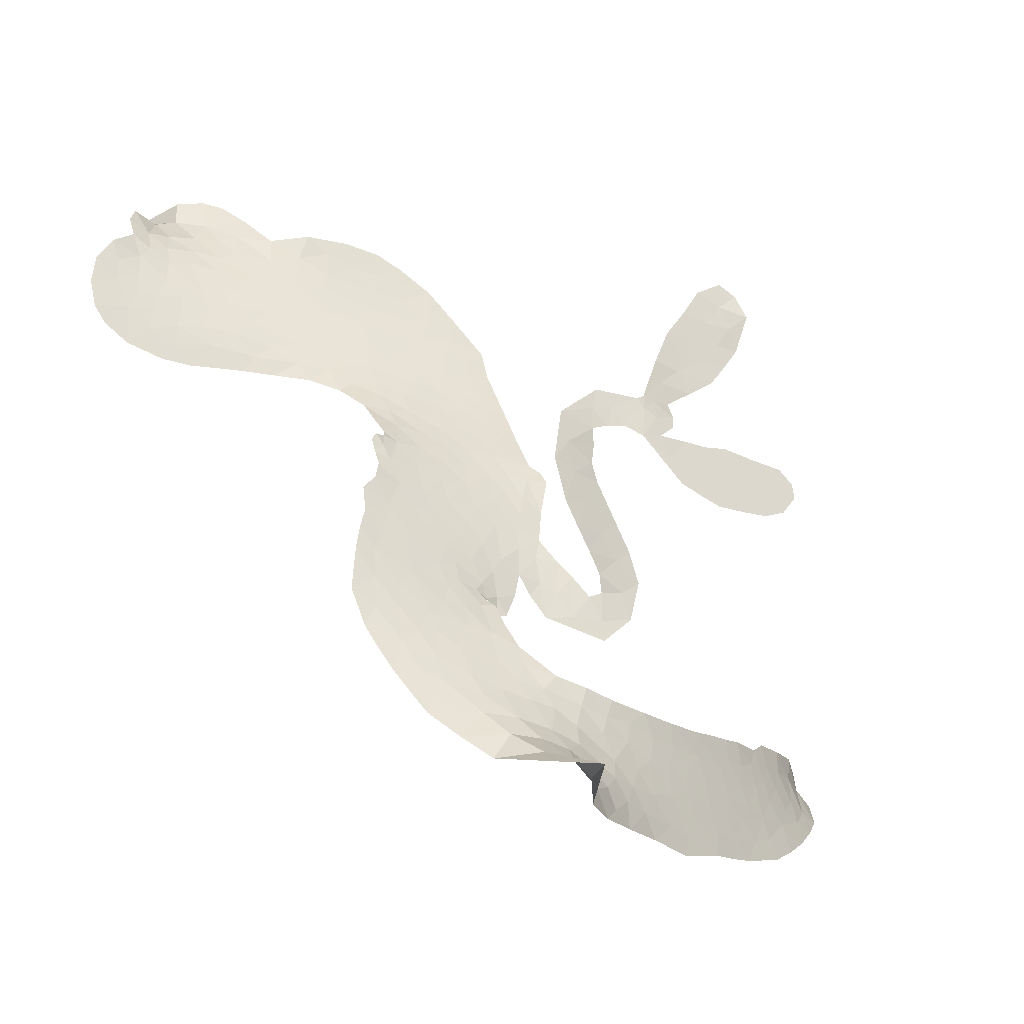
<metadata>
{"format":"obj","ext":"obj","renderer":"f3d","projection":"perspective","resolution":1024,"background":"white","views":[{"elev":-27.7,"azim":-32.8,"up":"+Y"}]}
</metadata>
<code>
v -0.915 0.7589 0.2257
v -0.8735 0.8294 0.2142
v -0.8143 0.8826 0.1893
v -0.8148 0.9459 0.1564
v -0.7902 0.9965 0.1258
v -0.7284 1.05 0
v -0.6725 1.075 0.102
v -0.6201 1.08 0.135
v -0.5759 1.07 0.1547
v -0.5225 1.032 0.1819
v -0.4702 0.9707 0.2241
v -0.3858 0.994 0.2597
v -0.2875 0.9965 0.2811
v -0.2074 0.985 0.2947
v -0.1473 0.9578 0.3046
v -0.07003 0.9067 0.3194
v 0.06374 0.7503 0.357
v 0.07169 0.6822 0.3705
v 0.1282 0.3997 0.4716
v 0.1505 0.38 0.486
v 0.1591 0.3519 0.5
v 0.1187 0.173 0.5272
v 0.1378 0.2487 0.6118
v 0.303 0.5417 0.6795
v 0.3161 0.5489 0.6864
v 0.3712 0.7287 0.7179
v 0.4577 0.8675 0.7338
v 0.5238 0.9113 0.7382
v 0.5691 0.8898 0.741
v 0.5963 0.834 0.75
v 0.5727 0.7367 0.73
v 0.5014 0.6295 0.7164
v 0.3835 0.5436 0.6913
v 0.4023 0.5161 0.6867
v 0.4038 0.4902 0.6845
v 0.3688 0.4583 0.6806
v 0.4461 0.4647 0.6797
v 0.5635 0.4808 0.6797
v 0.7319 0.4728 0.6797
v 0.7689 0.4428 0.6797
v 0.7747 0.4053 0.6797
v 0.7368 0.3557 0.6797
v 0.6791 0.329 0.6797
v 0.5373 0.315 0.6797
v 0.3178 0.4437 0.6784
v 0.05064 0.05821 0.5463
v -0.001817 -0.07025 0.5748
v -0.0286 -0.07647 0.5774
v -0.06351 -0.04723 0.5876
v -0.06872 -0.05975 0.6008
v -0.05374 -0.07158 0.6103
v -0.02993 -0.1874 0.669
v 0.04619 -0.2514 0.7013
v 0.2002 -0.2706 0.6935
v 0.5675 -0.2373 0.5832
v 0.6639 -0.2186 0.546
v 0.747 -0.2076 0.5055
v 0.7921 -0.1762 0.4795
v 0.9603 -0.1429 0.3786
v 1.019 -0.1574 0.324
v 1.048 -0.1868 0.25
v 1.043 -0.242 0.3476
v 1.008 -0.3093 0.4048
v 0.7719 -0.4866 0.5381
v 0.531 -0.5466 0.6229
v 0.4113 -0.5807 0.662
v 0.3031 -0.576 0.6969
v 0.1152 -0.5912 0.7854
v 0.0435 -0.5897 0.8353
v -0.03967 -0.5718 1
v -0.1669 -0.5165 0.7852
v -0.2904 -0.4219 0.7241
v -0.4088 -0.2269 0.6592
v -0.4328 -0.1401 0.64
v -0.3698 0.09705 0.5732
v -0.3664 0.1615 0.5548
v -0.3262 0.2089 0.5366
v -0.3066 0.2587 0.5138
v -0.3126 0.3334 0.488
v -0.2985 0.3533 0.4836
v -0.2729 0.359 0.475
v -0.2662 0.3797 0.4601
v -0.2868 0.4746 0.3966
v -0.3329 0.5199 0.3579
v -0.3963 0.5428 0.3262
v -0.6721 0.5268 0.2586
v -0.7408 0.5264 0.2511
v -0.827 0.545 0.2439
v -0.8839 0.5818 0.2394
v -0.9116 0.6211 0.2368
v -0.925 0.6878 0.2319
v 0.2922 0.2285 0.5994
v 0.3208 0.5199 0.682
v -0.2365 0.3546 0.4707
v -0.09487 -0.03668 0.5938
v -0.04533 -0.1283 0.6381
v -0.2819 0.3263 0.4874
v 0.1136 0.3521 0.4858
v 0.02927 -0.006217 0.5622
v 0.2036 0.4029 0.6359
v 0.3482 0.5405 0.688
v 0.2311 0.4545 0.6569
v 0.2715 0.4616 0.6682
v -0.308 0.2968 0.4976
v -0.06909 -0.006884 0.5788
v 0.3412 0.6459 0.7066
v 0.3553 0.5026 0.6836
v 0.359 0.5946 0.6984
v 0.9949 -0.2117 0.3594
v 0.7176 0.415 0.6797
v -0.2172 0.4216 0.4356
v -0.09113 -0.08231 0.6142
v -0.2695 0.2846 0.5014
v -0.8308 0.6471 0.2382
v -0.615 0.9992 0.1552
v -0.3474 0.5862 0.3324
v 0.1418 0.2644 0.5019
v -0.02666 -0.02923 0.574
v 0.107 0.4628 0.6416
v 0.1982 0.5424 0.6585
v -0.1385 0.02606 0.5787
v 0.0415 0.4071 0.4567
v -0.2582 0.2144 0.5268
v -0.2426 0.5307 0.378
v -0.02858 0.04 0.5604
v 0.2889 0.4986 0.6737
v -0.1746 -0.05365 0.6088
v 0.2381 0.5051 0.6633
v 0.1892 0.4924 0.6528
v -0.3026 0.1368 0.5563
v 0.826 -0.2842 0.4835
v 0.4277 0.3459 0.6798
v 0.521 0.8447 0.7367
v 0.441 0.5843 0.7065
v 0.6455 0.4751 0.6797
v -0.7109 0.9287 0.1614
v 0.1937 0.4417 0.6462
v 0.7964 -0.2349 0.4878
v 0.3964 0.4067 0.6796
v 0.7244 -0.3097 0.5314
v 0.8758 -0.1616 0.436
v 0.8581 -0.2256 0.4558
v -0.2247 0.8674 0.2996
v 0.07942 -0.4775 0.7746
v -0.8587 0.7145 0.2303
v -0.7117 0.6259 0.2508
v -0.6777 1.014 0.111
v -0.1094 0.3366 0.4757
v -0.1487 -0.1617 0.6496
v 0.4161 0.7965 0.7265
v 0.4055 0.635 0.709
v -0.7675 0.9147 0.1686
v -0.7266 0.8211 0.2103
v -0.7238 0.8753 0.189
v -0.6103 0.8377 0.2197
v -0.656 0.888 0.1922
v 0.9002 -0.4054 0.4788
v 0.9259 -0.2138 0.4135
v -0.1992 0.9231 0.2993
v -0.04978 0.7081 0.3529
v 0.07972 -0.5374 0.8021
v -0.7089 0.5726 0.2536
v -0.5471 0.5416 0.2803
v -0.778 0.6 0.2454
v -0.1717 0.3654 0.4638
v -0.08864 -0.1623 0.6517
v -0.09464 -0.2452 0.6851
v -0.6726 0.8409 0.2092
v -0.6468 0.7502 0.2398
v -0.5494 0.91 0.2106
v -0.6471 0.9466 0.1665
v -0.2752 0.9248 0.2852
v -0.1383 0.8643 0.3145
v 0.01478 0.7115 0.3597
v 0.2063 -0.5823 0.7377
v -0.001916 -0.505 0.8371
v -0.1968 0.2938 0.4939
v -0.09759 0.4554 0.4282
v -0.5962 0.8834 0.2071
v -0.5133 0.8356 0.2406
v -0.002709 0.8295 0.3381
v -0.2244 0.4768 0.4059
v 0.1335 -0.5102 0.7629
v 0.1822 -0.4256 0.7213
v -0.1502 0.4225 0.4387
v -0.02448 0.7673 0.3449
v 0.1048 0.544 0.4135
v -0.1691 0.4898 0.4069
v -0.07489 0.8231 0.329
v -0.1384 0.598 0.3697
v -0.007305 0.5985 0.3864
v -0.1756 0.5506 0.3811
v 0.02104 0.6504 0.3747
v -0.07827 0.5304 0.4007
v -0.2535 0.6234 0.3427
v 0.08899 0.614 0.3907
v -0.2357 0.5763 0.3617
v 0.04926 0.5691 0.4009
v -0.005333 0.5319 0.408
v 0.05637 0.5026 0.4239
v 0.002488 0.4655 0.4322
v 0.1175 0.4727 0.4395
v -0.03415 0.4047 0.4521
v 0.07226 0.4494 0.4445
v -0.303 0.5462 0.3566
v -0.1415 -0.02221 0.5947
v -0.1878 0.002306 0.5908
v -0.1955 0.1046 0.5591
v -0.2707 -0.04702 0.6117
v 0.5527 0.7936 0.7369
v 0.4852 0.7877 0.7299
v 0.4443 0.7307 0.722
v -0.7596 0.7065 0.2361
v -0.77 0.6539 0.2418
v 0.009683 0.2615 0.5029
v -0.8031 0.8131 0.211
v -0.4847 0.6239 0.2908
v -0.02625 -0.24 0.6893
v -0.03665 -0.3352 0.7251
v 0.007322 -0.2936 0.7096
v -0.05871 -0.2882 0.705
v -0.1733 -0.3008 0.7037
v -0.1062 -0.3229 0.7171
v 0.07774 -0.3723 0.7315
v -0.17 -0.4022 0.7473
v 0.02696 -0.3399 0.7248
v -0.006613 -0.4096 0.7615
v 0.1054 -0.311 0.71
v -0.1545 -0.3525 0.7274
v -0.3541 -0.3287 0.6901
v -0.09025 -0.3988 0.7569
v -0.5433 0.9721 0.1933
v -0.5905 0.9479 0.1846
v -0.3337 0.9564 0.2717
v -0.4036 0.9271 0.2538
v -0.3361 0.8932 0.2745
v -0.4129 0.8473 0.2617
v -0.1092 0.9326 0.3118
v -0.1516 0.911 0.3078
v 0.008005 -0.5528 0.8842
v -0.08631 -0.507 0.8518
v -0.5496 0.7682 0.2505
v -0.03604 0.8687 0.3281
v -0.1797 0.7539 0.3236
v -0.2366 0.1525 0.5464
v -0.2652 0.07787 0.5721
v -0.1242 0.2079 0.5222
v -0.1921 0.2112 0.5242
v -0.167 0.1611 0.5395
v -0.1167 0.1048 0.5533
v -0.3206 -0.1567 0.6463
v 0.4096 0.6881 0.7155
v 0.4698 0.6784 0.7185
v 0.5379 0.6819 0.7232
v 0.5141 0.7357 0.7269
v -0.8105 0.6919 0.2347
v -0.8053 0.7527 0.2253
v -0.7368 0.7626 0.2266
v 0.07933 0.2381 0.5093
v 0.01081 0.3379 0.4783
v -0.7716 0.8529 0.1974
v -0.4206 0.5893 0.3121
v -0.4061 0.6499 0.3038
v -0.4759 0.5439 0.2987
v -0.6209 0.5952 0.2655
v -0.5233 0.5871 0.2851
v -0.5748 0.6416 0.2703
v -0.5219 0.6956 0.2714
v 0.01894 -0.4577 0.7878
v 0.06942 -0.4242 0.7543
v -0.05382 -0.4518 0.7952
v -0.1248 -0.4531 0.7847
v 0.1599 -0.3642 0.7124
v 0.3988 -0.2641 0.6428
v 0.1798 -0.317 0.7002
v 0.2391 -0.3613 0.6932
v 0.3035 -0.2694 0.6703
v 0.2627 -0.4205 0.6962
v 0.2348 -0.4717 0.7136
v 0.3835 -0.3718 0.6548
v 0.2517 -0.311 0.6848
v 0.1713 -0.4728 0.7373
v 0.273 -0.5228 0.7058
v 0.3118 -0.3828 0.6767
v 0.3299 -0.3259 0.666
v 0.362 -0.5258 0.6752
v 0.3982 -0.3195 0.6458
v 0.3757 -0.4488 0.6647
v 0.5118 -0.3716 0.6146
v 0.3075 -0.4668 0.6883
v 0.4869 -0.2541 0.6131
v 0.4469 -0.3582 0.6342
v 0.4369 -0.4156 0.6426
v 0.4897 -0.3149 0.6166
v 0.4644 -0.4904 0.6397
v 0.5828 -0.3212 0.5857
v 0.1246 -0.262 0.7027
v -0.4725 0.9064 0.2353
v -0.5586 0.8125 0.2374
v -0.6077 0.7909 0.2343
v -0.5001 0.7896 0.2548
v -0.4517 0.8143 0.2592
v -0.481 0.7349 0.2708
v -0.3397 0.7696 0.2913
v -0.434 0.7643 0.2734
v -0.3991 0.7064 0.2928
v -0.3269 0.6629 0.3173
v -0.3147 0.6181 0.3315
v -0.2398 0.6966 0.3253
v -0.329 0.7158 0.3044
v -0.1384 0.8018 0.3226
v -0.2064 0.8093 0.3098
v -0.1082 0.7444 0.337
v -0.2908 0.8298 0.291
v -0.2586 0.7676 0.3071
v -0.1524 0.6876 0.3424
v -0.2201 0.04801 0.5786
v -0.2698 0.01566 0.5919
v -0.4102 -0.02279 0.6113
v -0.3287 0.04394 0.5866
v -0.3922 0.03804 0.5936
v -0.3614 -0.006012 0.6036
v -0.3694 -0.09127 0.628
v -0.1587 0.07249 0.5663
v -0.0864 0.05489 0.5645
v -0.04596 0.1126 0.5454
v -0.3781 -0.171 0.6483
v -0.2361 -0.3374 0.7103
v -0.8596 0.7745 0.2217
v 0.09452 0.2956 0.4951
v -0.04977 0.3495 0.472
v -0.09298 0.3935 0.4535
v -0.0635 0.2793 0.4968
v 0.0614 0.3543 0.4769
v -0.611 0.5355 0.2675
v -0.4701 0.6629 0.2876
v -0.5814 0.7291 0.2543
v -0.6339 0.6904 0.2533
v -0.6971 0.7177 0.2406
v 0.4278 -0.5323 0.6543
v 0.5186 -0.4384 0.6182
v -0.4704 0.8608 0.2449
v -0.3512 0.8475 0.2761
v -0.1966 0.6502 0.3446
v -0.311 -0.09275 0.6271
v -0.2389 -0.1471 0.6437
v -0.4226 -0.08179 0.6271
v 0.001816 0.08441 0.5475
v 0.05805 0.1331 0.5353
v -0.08109 0.1637 0.5342
v -0.002017 0.1804 0.5264
v 0.04482 0.2967 0.4925
v -0.1326 0.2727 0.4999
v -0.651 0.6434 0.2572
v 0.5403 -0.4912 0.6153
v 0.6543 -0.5232 0.5793
v 0.6459 -0.4244 0.5739
v 0.5932 -0.5363 0.6006
v 0.6148 -0.4812 0.5895
v 0.6907 -0.4661 0.5625
v 0.5831 -0.4394 0.5968
v 0.6 -0.3811 0.5858
v 0.7358 -0.3907 0.538
v 0.6555 -0.3346 0.561
v 0.672 -0.279 0.5482
v 0.7198 -0.2543 0.525
v 0.6165 -0.2296 0.5649
v 0.2711 -0.0609 0.5668
v 0.2618 0.05603 0.5732
v 0.05361 0.189 0.5228
v -0.04905 0.2199 0.5162
v 0.7515 -0.4399 0.5385
v 0.825 -0.3787 0.5021
v 0.8376 -0.4482 0.5102
v 0.9002 -0.2906 0.4493
v 0.6185 -0.2829 0.569
v 0.1201 -0.0344 0.5522
v 0.8562 -0.3281 0.4787
v 0.9572 -0.3579 0.4437
v 0.9056 -0.3465 0.4618
v 0.9537 -0.3001 0.4252
v 0.1954 0.08477 0.5547
v 0.1023 0.1191 0.5374
v 0.1587 0.1206 0.5441
v 0.6419 0.3958 0.6797
v 0.6004 0.4365 0.6797
v 0.5179 0.3993 0.6797
v 0.6096 0.3207 0.6797
v 0.5796 0.3749 0.6797
v -0.7305 0.9845 0.1157
v -0.1403 -0.1068 0.6274
v -0.2 -0.1066 0.6288
v -0.06967 0.5864 0.3826
v -0.0562 0.6462 0.3671
v -0.05248 0.4823 0.4213
v -0.2287 -0.4696 0.7518
v -0.2314 -0.4101 0.7348
v 0.5378 -0.2835 0.5978
v -0.3226 -0.2487 0.6725
v -0.2484 -0.2676 0.685
v -0.1846 -0.229 0.6748
v -0.2796 -0.2103 0.6639
v -0.14 -0.2093 0.6685
v -0.232 -0.1973 0.6614
v 0.6803 -0.3799 0.5572
v 0.7826 -0.3353 0.5116
v 0.7714 -0.2826 0.5075
v 0.1487 0.03568 0.5506
v 0.08056 0.01285 0.5468
v 0.1897 -0.01891 0.5592
v 0.2334 0.04301 0.564
v 0.3619 0.1029 0.5828
v 0.2646 -0.01154 0.5674
v 0.3418 0.006299 0.5747
v 0.2168 0.1437 0.5922
v 0.3167 0.06866 0.5786
v 0.2955 0.1437 0.5888
v 0.25 0.09817 0.5826
v 0.3305 0.1755 0.591
v 0.5025 0.4674 0.6797
v 0.4564 0.4004 0.6797
v 0.4827 0.3292 0.6797
v -0.1158 0.6432 0.3594
v -0.3827 -0.2784 0.6737
v -0.2979 -0.3102 0.6931
v -0.3226 -0.3763 0.7075
v -0.2714 -0.3709 0.7149
v 0.1094 0.05503 0.545
v 0.0986 0.3449 0.6259
v 0.1343 0.395 0.6334
v 0.2249 0.3185 0.6169
v 0.2037 0.3607 0.6262
v 0.1584 0.3246 0.6213
v 0.197 0.2694 0.6111
v 0.1782 0.1933 0.6019
v 0.2462 0.1957 0.5981
v 0.2082 -0.5165 0.7309
v 0.1556 -0.5563 0.7601
f 112 206 391
f 186 160 174
f 75 130 76
f 203 122 201
f 105 121 206
f 45 107 93
f 51 50 112
f 123 78 77
f 89 88 114
f 125 118 99
f 1 91 145
f 162 164 87
f 25 108 106
f 43 42 110
f 80 79 97
f 126 93 24
f 58 138 142
f 179 299 180
f 128 129 102
f 105 125 325
f 52 166 167
f 143 159 172
f 240 176 70
f 142 138 131
f 176 240 161
f 223 231 219
f 59 158 109
f 95 112 50
f 117 21 98
f 113 94 97
f 97 104 113
f 104 78 113
f 349 383 22
f 166 112 391
f 105 95 49
f 74 73 327
f 51 112 96
f 82 94 111
f 107 34 101
f 52 218 53
f 323 345 322
f 203 260 122
f 90 89 114
f 167 221 218
f 145 256 257
f 91 90 114
f 298 232 170
f 98 19 334
f 282 183 437
f 77 76 130
f 4 3 152
f 152 5 4
f 56 365 366
f 45 126 103
f 115 9 8
f 8 7 147
f 45 139 36
f 106 151 252
f 147 7 6
f 381 158 375
f 114 145 91
f 246 208 245
f 136 154 156
f 10 9 115
f 19 122 334
f 205 83 124
f 17 174 18
f 84 205 116
f 165 111 94
f 182 83 111
f 162 146 164
f 239 15 159
f 206 207 127
f 129 137 102
f 236 234 235
f 350 250 326
f 172 159 14
f 180 302 342
f 126 45 93
f 322 318 320
f 239 238 15
f 211 150 212
f 5 152 390
f 136 152 154
f 25 93 101
f 31 30 210
f 107 45 36
f 124 192 197
f 161 183 144
f 119 430 137
f 120 119 129
f 296 364 376
f 359 361 355
f 287 274 285
f 363 373 406
f 276 285 281
f 50 49 95
f 53 218 220
f 275 54 297
f 49 48 118
f 126 128 103
f 274 287 294
f 58 57 138
f 78 123 113
f 407 406 131
f 118 105 49
f 375 158 142
f 68 161 69
f 61 109 62
f 421 139 132
f 109 60 59
f 166 52 96
f 423 394 160
f 60 109 61
f 348 349 351
f 85 84 116
f 141 58 142
f 162 87 86
f 43 110 385
f 134 32 151
f 386 385 135
f 110 42 41
f 110 135 385
f 102 103 128
f 57 366 407
f 40 110 41
f 40 39 110
f 421 387 420
f 119 137 129
f 141 158 59
f 37 36 139
f 105 206 95
f 47 118 48
f 94 81 97
f 95 206 112
f 430 433 432
f 432 100 430
f 413 416 369
f 82 81 94
f 177 165 94
f 98 20 19
f 98 21 20
f 97 79 104
f 63 62 109
f 108 151 106
f 117 330 259
f 210 133 211
f 93 107 101
f 83 82 111
f 259 22 117
f 348 99 46
f 47 99 118
f 24 93 25
f 132 139 45
f 35 34 107
f 126 24 128
f 101 34 33
f 118 125 105
f 130 123 77
f 115 8 147
f 128 24 120
f 108 101 33
f 27 133 28
f 108 33 134
f 255 253 254
f 185 111 165
f 28 133 29
f 133 30 29
f 129 128 120
f 110 39 135
f 159 15 14
f 145 114 256
f 193 160 394
f 101 108 25
f 389 388 385
f 36 35 107
f 168 154 153
f 81 80 97
f 372 373 363
f 151 108 134
f 214 114 164
f 145 257 329
f 163 265 335
f 179 233 171
f 390 6 5
f 147 390 171
f 113 123 177
f 177 123 248
f 209 346 392
f 397 396 225
f 261 154 152
f 27 150 211
f 253 252 151
f 152 136 390
f 3 2 216
f 168 169 300
f 261 152 3
f 168 156 154
f 261 153 154
f 234 236 172
f 179 156 155
f 147 171 115
f 64 374 372
f 375 380 381
f 141 142 158
f 142 131 375
f 172 14 13
f 143 173 239
f 308 205 197
f 196 198 187
f 283 175 67
f 161 144 176
f 264 266 163
f 214 146 213
f 85 262 264
f 262 85 116
f 114 88 164
f 87 164 88
f 177 94 113
f 332 148 331
f 112 166 96
f 166 149 403
f 346 209 345
f 223 219 221
f 169 168 153
f 155 156 168
f 265 162 86
f 162 265 146
f 179 180 170
f 11 10 232
f 136 156 171
f 171 156 179
f 12 234 13
f 172 13 234
f 173 311 189
f 189 311 313
f 16 173 189
f 200 198 199
f 288 280 284
f 183 282 144
f 270 184 224
f 70 176 241
f 245 248 123
f 148 165 177
f 188 194 192
f 188 182 185
f 179 155 299
f 179 170 233
f 299 300 242
f 301 302 180
f 188 192 124
f 17 181 186
f 83 182 124
f 438 161 68
f 437 283 279
f 288 290 286
f 220 226 228
f 332 165 148
f 188 185 178
f 17 186 174
f 189 186 181
f 174 193 18
f 185 182 111
f 202 187 200
f 182 188 124
f 16 189 243
f 311 173 312
f 189 313 186
f 194 190 192
f 18 193 196
f 194 188 178
f 190 195 197
f 160 193 174
f 198 196 193
f 122 204 201
f 393 194 199
f 160 313 316
f 304 314 343
f 190 197 192
f 198 193 191
f 197 195 308
f 199 191 393
f 198 191 199
f 395 194 178
f 198 200 187
f 201 200 199
f 204 19 202
f 395 199 194
f 201 395 203
f 332 178 185
f 204 202 200
f 260 331 333
f 201 204 200
f 19 204 122
f 83 205 84
f 197 205 124
f 207 206 121
f 206 127 391
f 324 317 207
f 130 320 246
f 250 350 249
f 123 130 245
f 127 207 209
f 207 121 324
f 30 133 210
f 133 27 211
f 150 26 212
f 210 211 255
f 252 212 26
f 253 255 212
f 146 354 339
f 258 153 216
f 146 214 164
f 256 214 213
f 353 247 333
f 348 46 349
f 2 1 329
f 216 257 258
f 307 263 308
f 354 267 338
f 52 167 218
f 221 220 218
f 221 167 223
f 269 270 227
f 219 226 220
f 53 220 228
f 167 222 223
f 219 220 221
f 402 400 404
f 328 225 229
f 222 229 223
f 269 227 271
f 226 227 224
f 224 273 228
f 397 72 396
f 71 70 241
f 227 226 219
f 226 224 228
f 223 229 231
f 144 269 176
f 273 224 184
f 297 53 228
f 399 251 327
f 231 229 225
f 400 402 399
f 426 427 425
f 71 241 272
f 219 231 227
f 10 115 232
f 233 115 171
f 170 232 233
f 115 233 232
f 11 235 12
f 234 12 235
f 11 232 298
f 236 143 172
f 235 11 298
f 235 237 343
f 299 301 180
f 237 302 304
f 143 239 159
f 173 16 238
f 173 238 239
f 70 69 240
f 161 240 69
f 176 269 271
f 271 231 272
f 338 268 337
f 262 263 217
f 314 312 143
f 189 181 243
f 316 313 244
f 246 245 130
f 249 248 245
f 319 322 321
f 318 207 317
f 250 249 208
f 215 260 333
f 249 245 208
f 248 247 353
f 250 208 324
f 247 248 249
f 325 250 324
f 325 326 250
f 230 399 424
f 400 222 401
f 106 252 26
f 253 151 32
f 255 254 31
f 212 252 253
f 210 255 31
f 253 32 254
f 212 255 211
f 214 256 114
f 257 256 213
f 257 213 258
f 216 2 329
f 339 258 213
f 169 153 258
f 330 117 98
f 326 351 350
f 331 260 203
f 259 330 352
f 3 216 261
f 153 261 216
f 263 262 116
f 266 264 262
f 310 304 305
f 301 242 303
f 265 266 267
f 266 262 217
f 267 266 217
f 265 163 266
f 268 267 217
f 268 338 267
f 263 336 217
f 268 303 337
f 270 269 144
f 227 231 271
f 270 144 282
f 227 270 224
f 272 231 225
f 176 271 241
f 272 225 396
f 241 271 272
f 184 278 276
f 228 273 275
f 276 284 285
f 285 274 277
f 273 276 275
f 284 276 278
f 184 276 273
f 54 275 281
f 175 283 437
f 276 281 275
f 279 184 282
f 278 184 279
f 437 279 282
f 290 288 284
f 376 398 296
f 277 54 281
f 282 184 270
f 438 183 161
f 66 286 67
f 67 286 283
f 279 290 278
f 284 280 285
f 285 280 287
f 277 281 285
f 340 65 295
f 278 290 284
f 292 287 280
f 294 287 292
f 340 286 66
f 341 293 295
f 292 280 293
f 358 359 355
f 279 283 290
f 286 290 283
f 293 280 288
f 291 294 398
f 294 292 289
f 295 293 288
f 289 292 293
f 294 289 296
f 294 291 274
f 340 288 286
f 293 341 289
f 361 362 341
f 365 376 364
f 342 170 180
f 275 297 228
f 237 235 298
f 300 299 155
f 301 299 242
f 168 300 155
f 337 300 169
f 242 337 303
f 342 302 237
f 305 301 303
f 311 312 244
f 336 303 268
f 307 310 306
f 301 305 302
f 305 303 306
f 303 336 306
f 304 302 305
f 307 306 263
f 305 306 310
f 308 263 116
f 307 195 309
f 308 116 205
f 195 307 308
f 309 344 316
f 309 244 315
f 307 309 310
f 315 310 309
f 312 173 143
f 313 311 244
f 314 143 236
f 315 312 314
f 244 309 316
f 186 313 160
f 343 314 236
f 315 314 304
f 315 304 310
f 244 312 315
f 344 309 195
f 393 394 423
f 208 246 317
f 318 317 246
f 75 320 130
f 207 318 209
f 323 251 345
f 320 318 246
f 320 321 322
f 322 319 323
f 320 75 321
f 318 322 209
f 347 74 323
f 327 323 74
f 317 324 208
f 325 324 121
f 105 325 121
f 326 325 125
f 348 326 125
f 350 247 249
f 230 425 399
f 323 327 251
f 427 397 328
f 73 399 327
f 145 329 1
f 216 329 257
f 334 330 98
f 215 352 260
f 332 331 203
f 331 148 333
f 178 332 203
f 332 185 165
f 353 333 148
f 371 247 350
f 122 260 334
f 334 260 352
f 336 263 306
f 265 86 335
f 268 217 336
f 300 337 242
f 337 169 338
f 169 258 339
f 265 354 146
f 146 339 213
f 169 339 338
f 65 340 66
f 288 340 295
f 65 355 295
f 341 295 355
f 237 298 342
f 170 342 298
f 235 343 236
f 304 343 237
f 195 190 344
f 423 344 190
f 346 345 251
f 322 345 209
f 399 425 400
f 391 392 149
f 99 348 125
f 323 319 347
f 413 410 368
f 259 370 22
f 215 351 370
f 326 348 351
f 371 333 247
f 370 351 349
f 371 215 333
f 259 352 215
f 334 352 330
f 148 177 353
f 248 353 177
f 267 354 265
f 339 354 338
f 360 363 357
f 289 341 362
f 357 359 360
f 358 356 359
f 364 140 365
f 360 359 356
f 355 65 358
f 361 359 357
f 356 64 360
f 364 405 140
f 361 357 362
f 355 361 341
f 357 363 405
f 289 362 296
f 360 64 372
f 374 157 373
f 296 362 364
f 362 357 405
f 366 365 140
f 398 376 55
f 366 140 407
f 56 366 57
f 417 415 418
f 365 56 367
f 428 384 383
f 22 370 349
f 215 370 259
f 350 351 371
f 215 371 351
f 373 157 380
f 363 360 372
f 378 375 131
f 373 378 406
f 372 374 373
f 381 380 379
f 365 367 376
f 55 376 367
f 377 410 408
f 46 383 349
f 406 378 131
f 373 380 378
f 63 381 379
f 380 375 378
f 157 379 380
f 63 109 381
f 158 381 109
f 408 382 384
f 22 383 384
f 386 135 38
f 377 408 428
f 428 46 409
f 385 386 389
f 387 386 38
f 389 44 388
f 421 420 37
f 422 44 387
f 386 387 389
f 43 385 388
f 44 389 387
f 171 390 136
f 6 390 147
f 392 391 127
f 166 391 149
f 209 392 127
f 149 392 346
f 394 393 191
f 190 194 393
f 193 394 191
f 423 160 316
f 203 395 178
f 199 395 201
f 272 396 71
f 222 328 229
f 328 397 225
f 291 398 55
f 294 296 398
f 400 328 222
f 401 222 167
f 399 402 251
f 167 403 401
f 404 149 346
f 404 400 401
f 346 251 402
f 166 403 167
f 404 403 149
f 404 401 403
f 346 402 404
f 140 405 363
f 362 405 364
f 407 131 138
f 363 406 140
f 407 138 57
f 140 406 407
f 410 377 368
f 413 411 410
f 428 408 384
f 382 408 410
f 413 414 416
f 382 410 411
f 369 411 413
f 416 414 412
f 436 434 435
f 413 368 414
f 417 416 412
f 92 436 419
f 418 369 416
f 417 419 436
f 139 421 37
f 417 418 416
f 417 412 419
f 387 38 420
f 422 421 132
f 344 423 316
f 421 422 387
f 393 423 190
f 72 397 427
f 399 73 424
f 400 425 328
f 425 427 328
f 425 230 426
f 72 427 426
f 46 428 383
f 377 428 409
f 119 429 430
f 137 430 100
f 432 433 431
f 429 23 433
f 434 431 433
f 433 430 429
f 434 433 23
f 415 417 436
f 92 431 434
f 434 436 92
f 434 23 435
f 415 436 435
f 437 183 438
f 68 175 438
f 437 438 175

</code>
